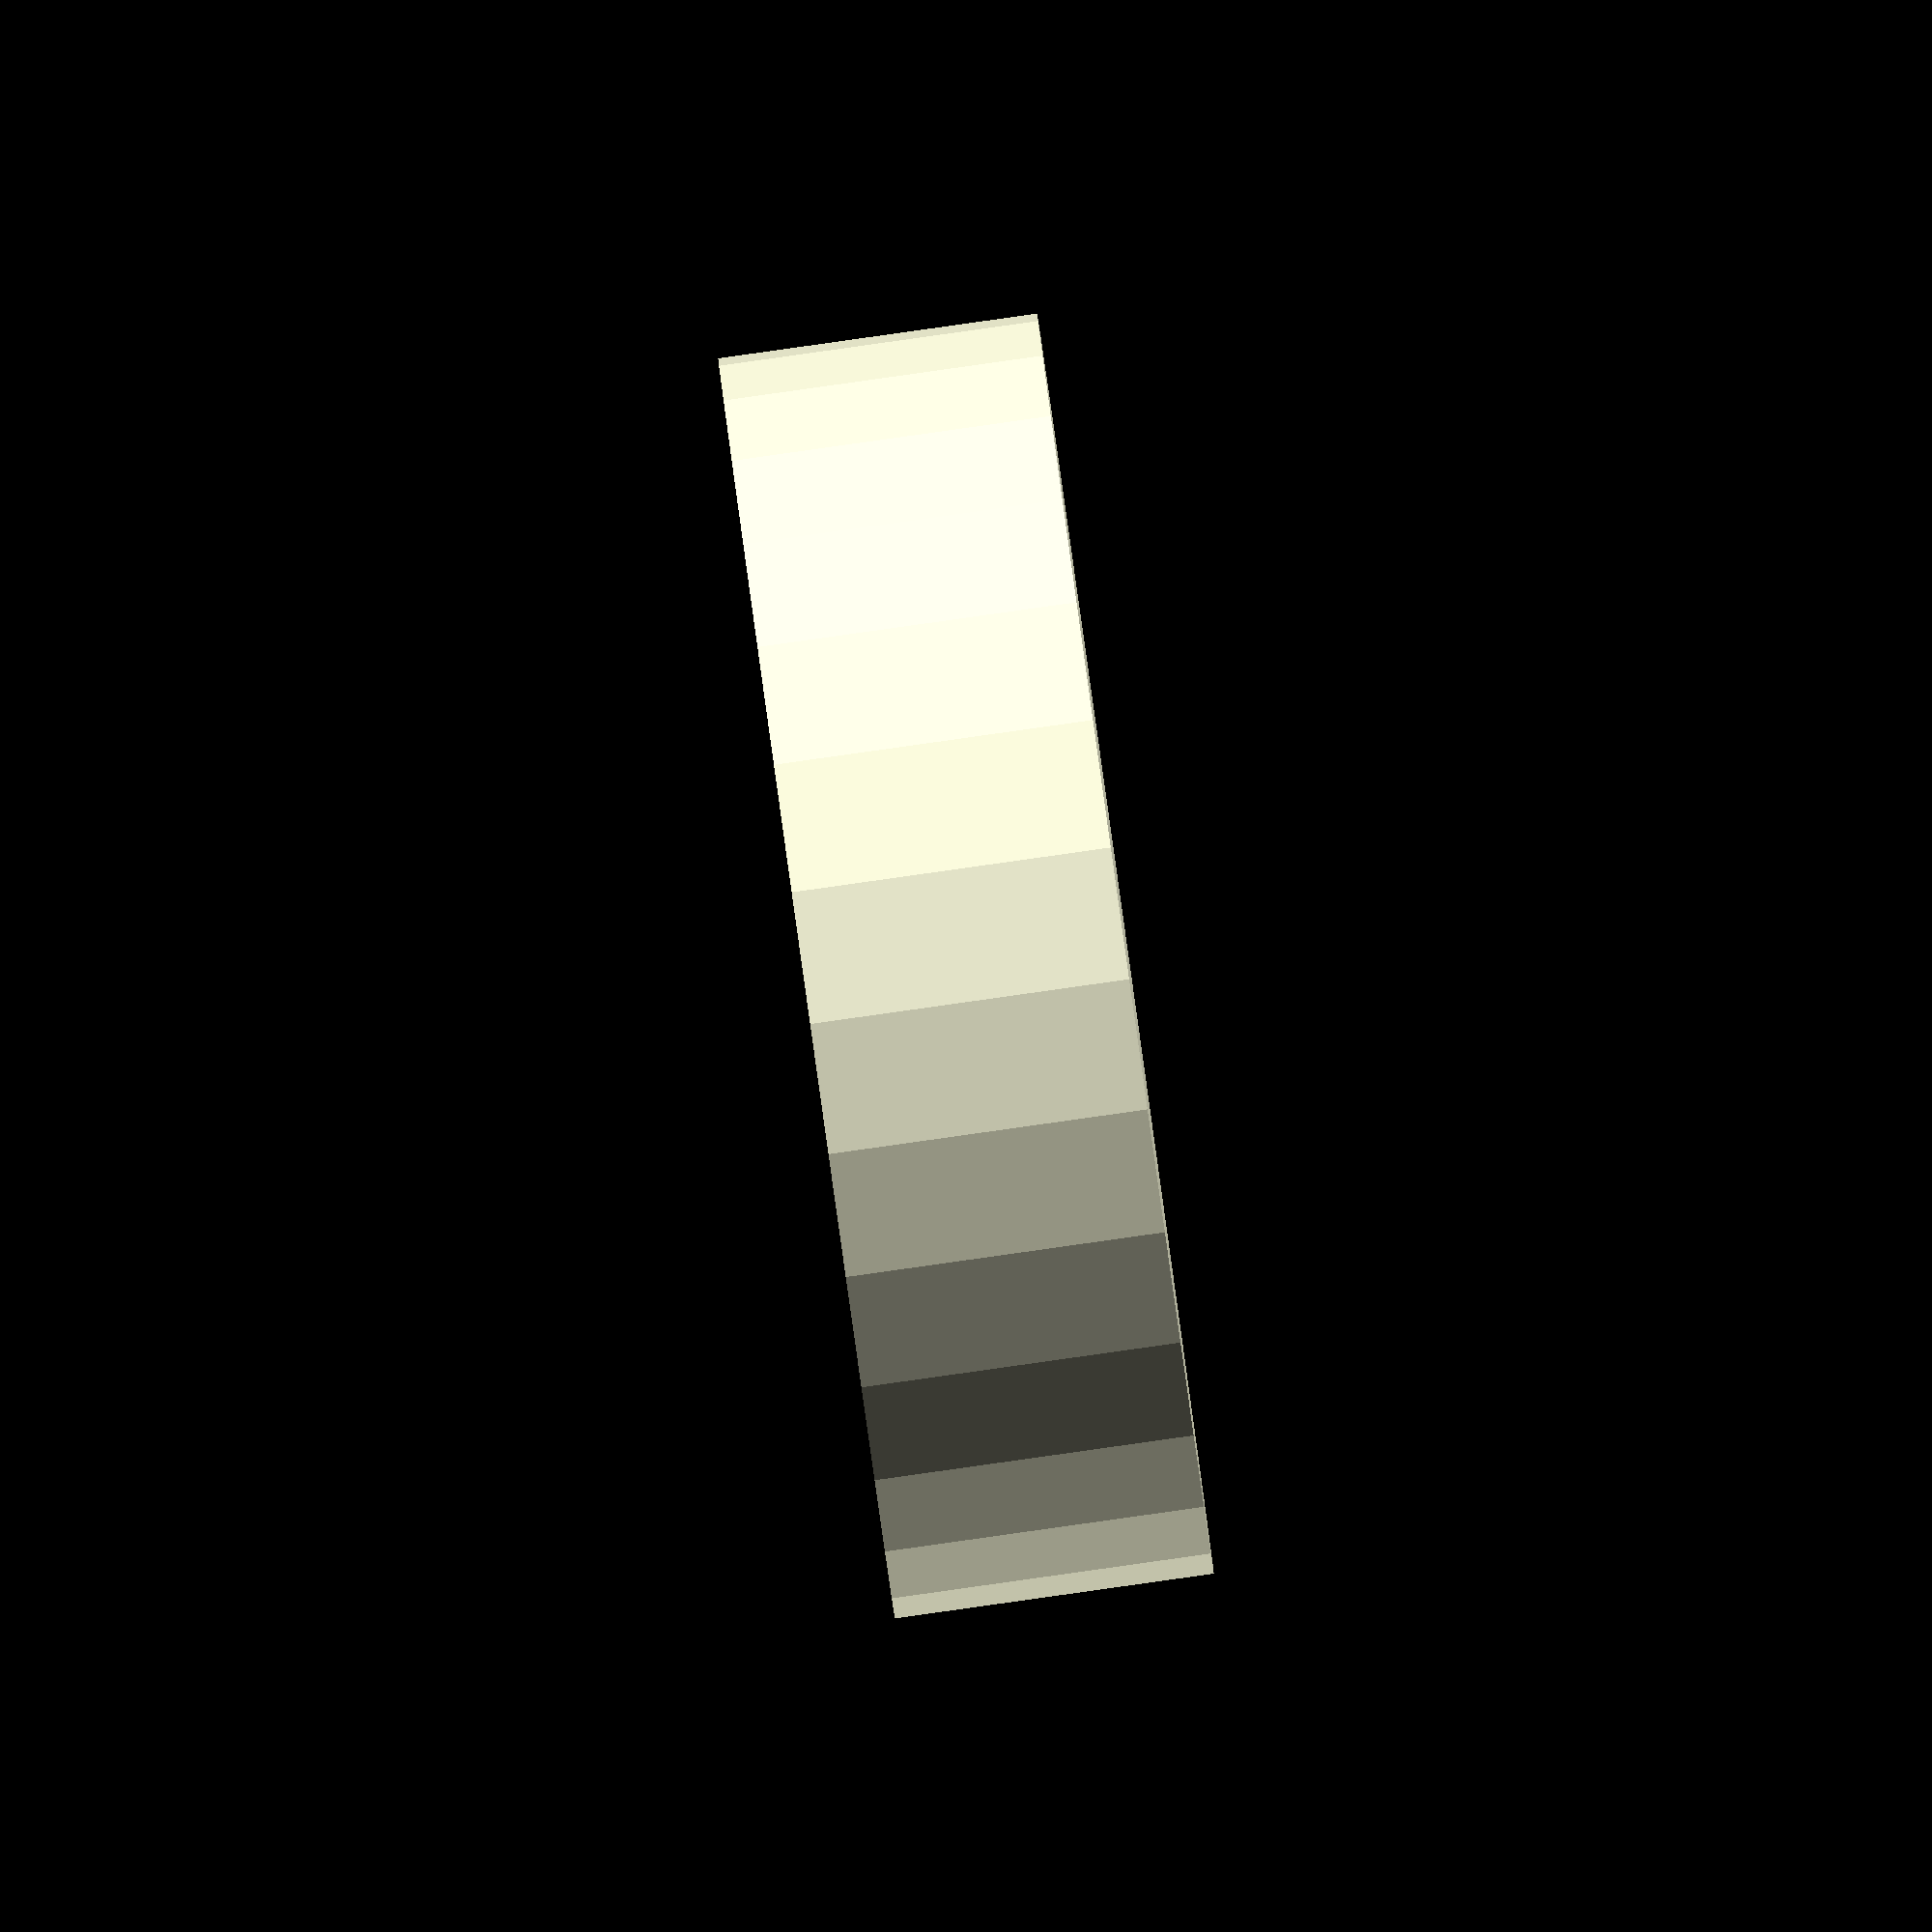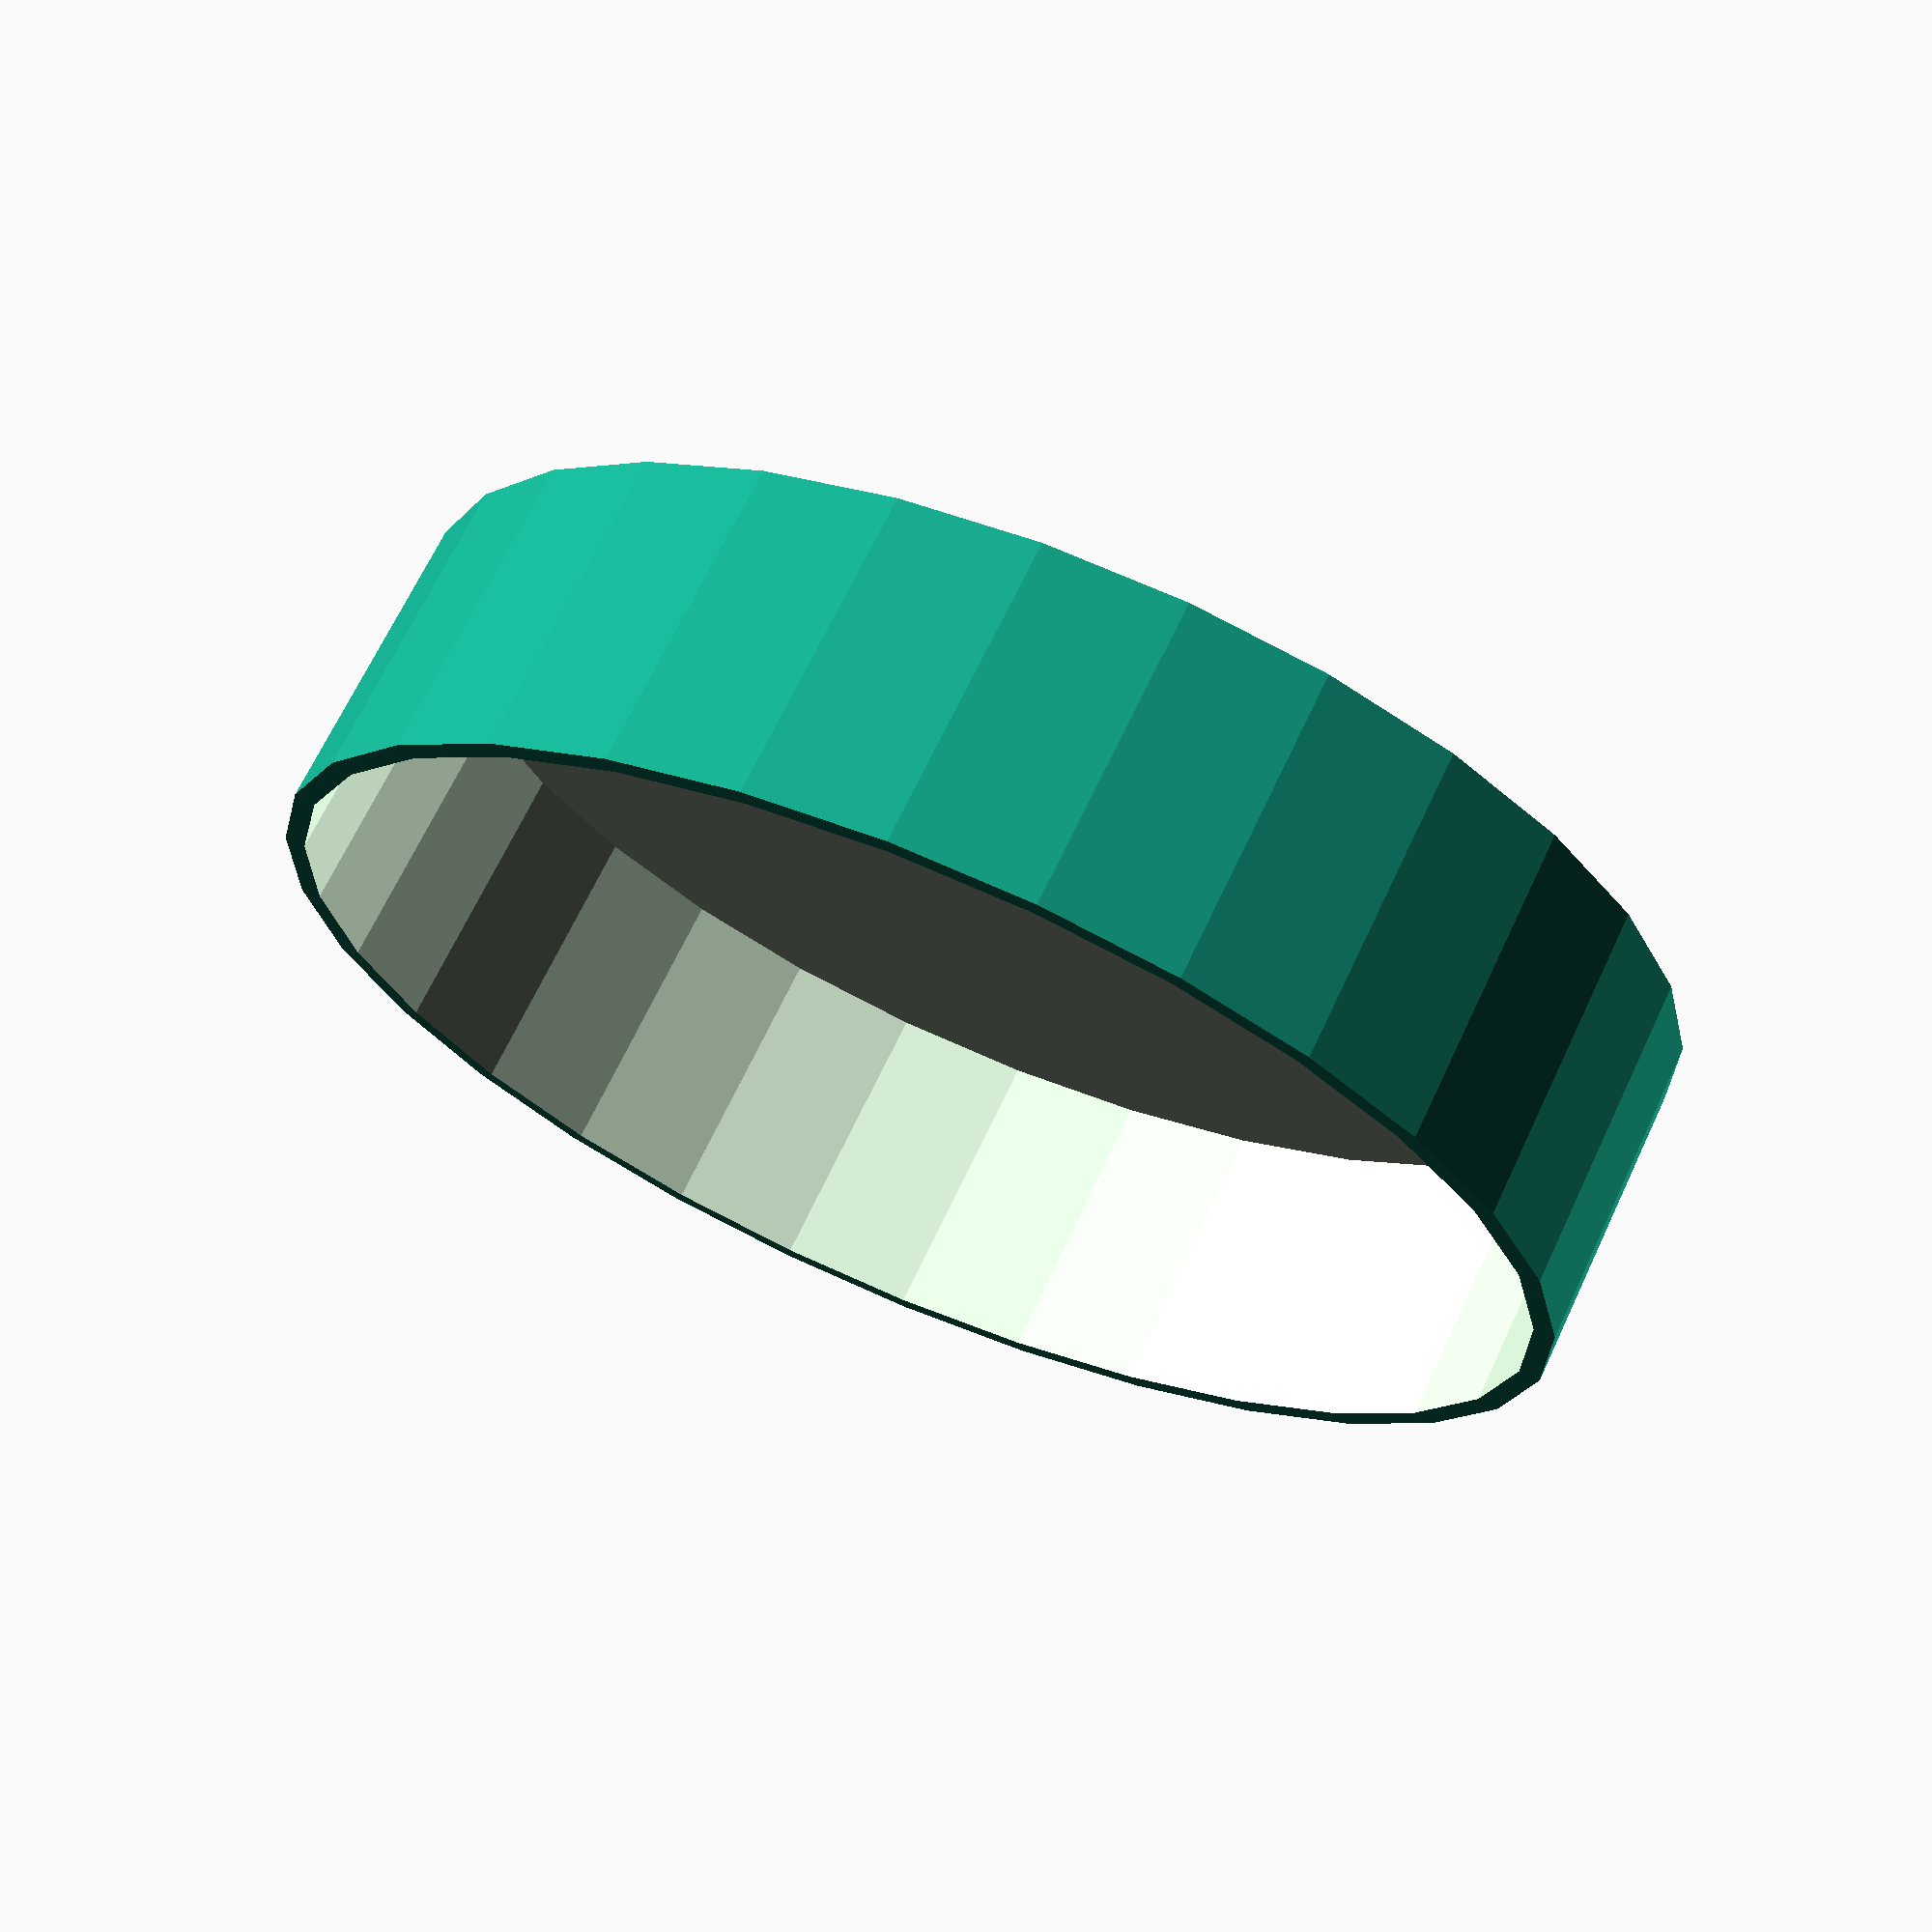
<openscad>
// case
//W=1;
//X1=55/2;
//X2=64/2;
//H=160;

// lid
W=1;
X1=55/2 + W;
X2=64/2 + W;
H=15;

module oval(w,h, height, center = false) {
 scale([1, h/w, 1]) cylinder(h=height, r=w, center=center);
}

difference() {
    oval(X1,X2,H);
    //cylinder(H,X1,X2);
    translate([0,0,W]) {
        oval(X1-W,X2-W,H);
        //cylinder(H,X1-W,X2-W);
    }
}
</openscad>
<views>
elev=89.2 azim=208.7 roll=98.0 proj=o view=solid
elev=292.7 azim=62.7 roll=25.1 proj=p view=solid
</views>
